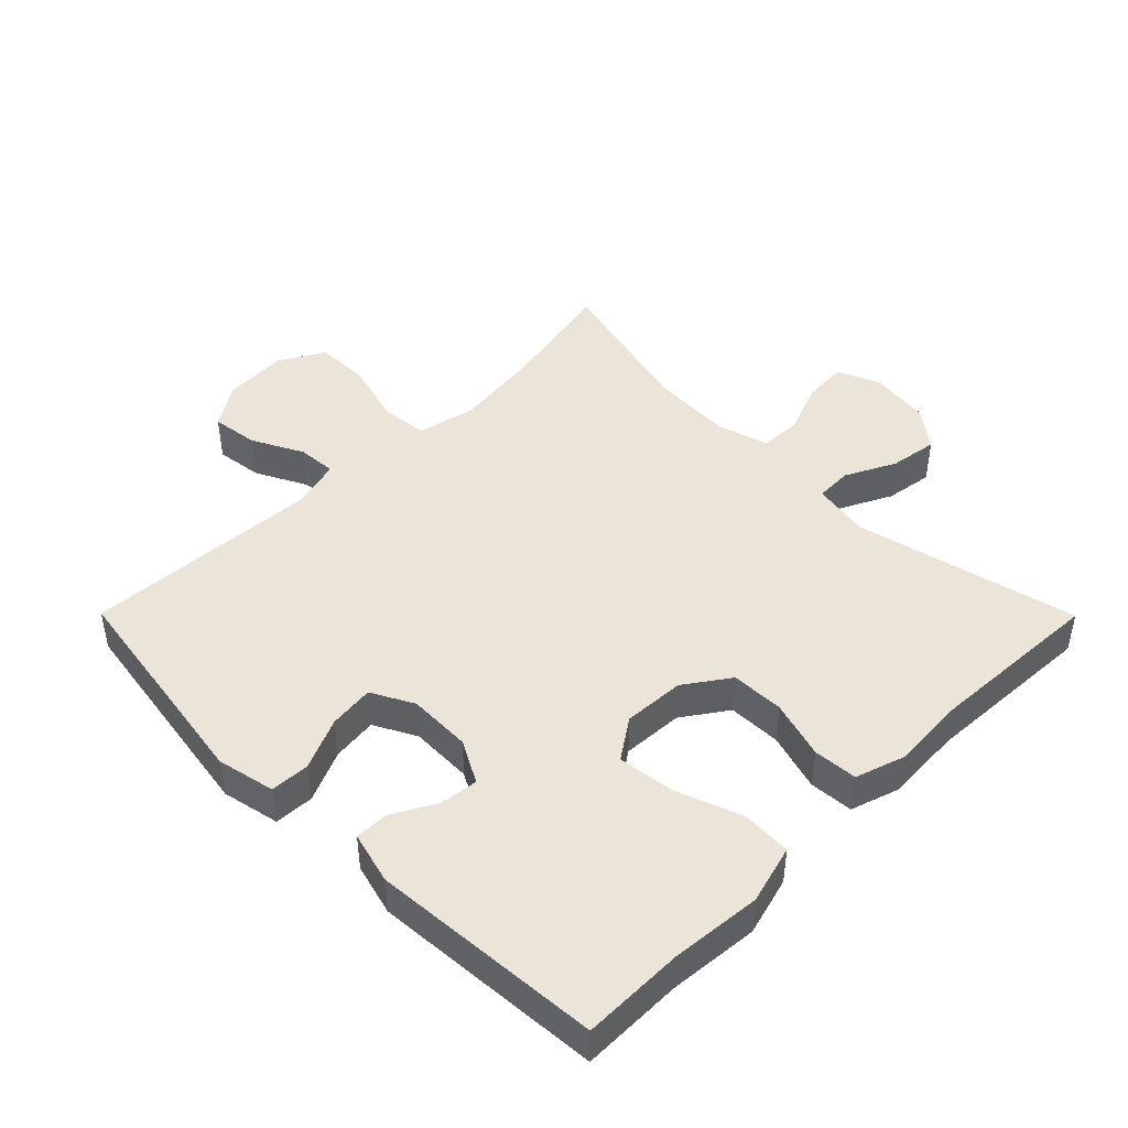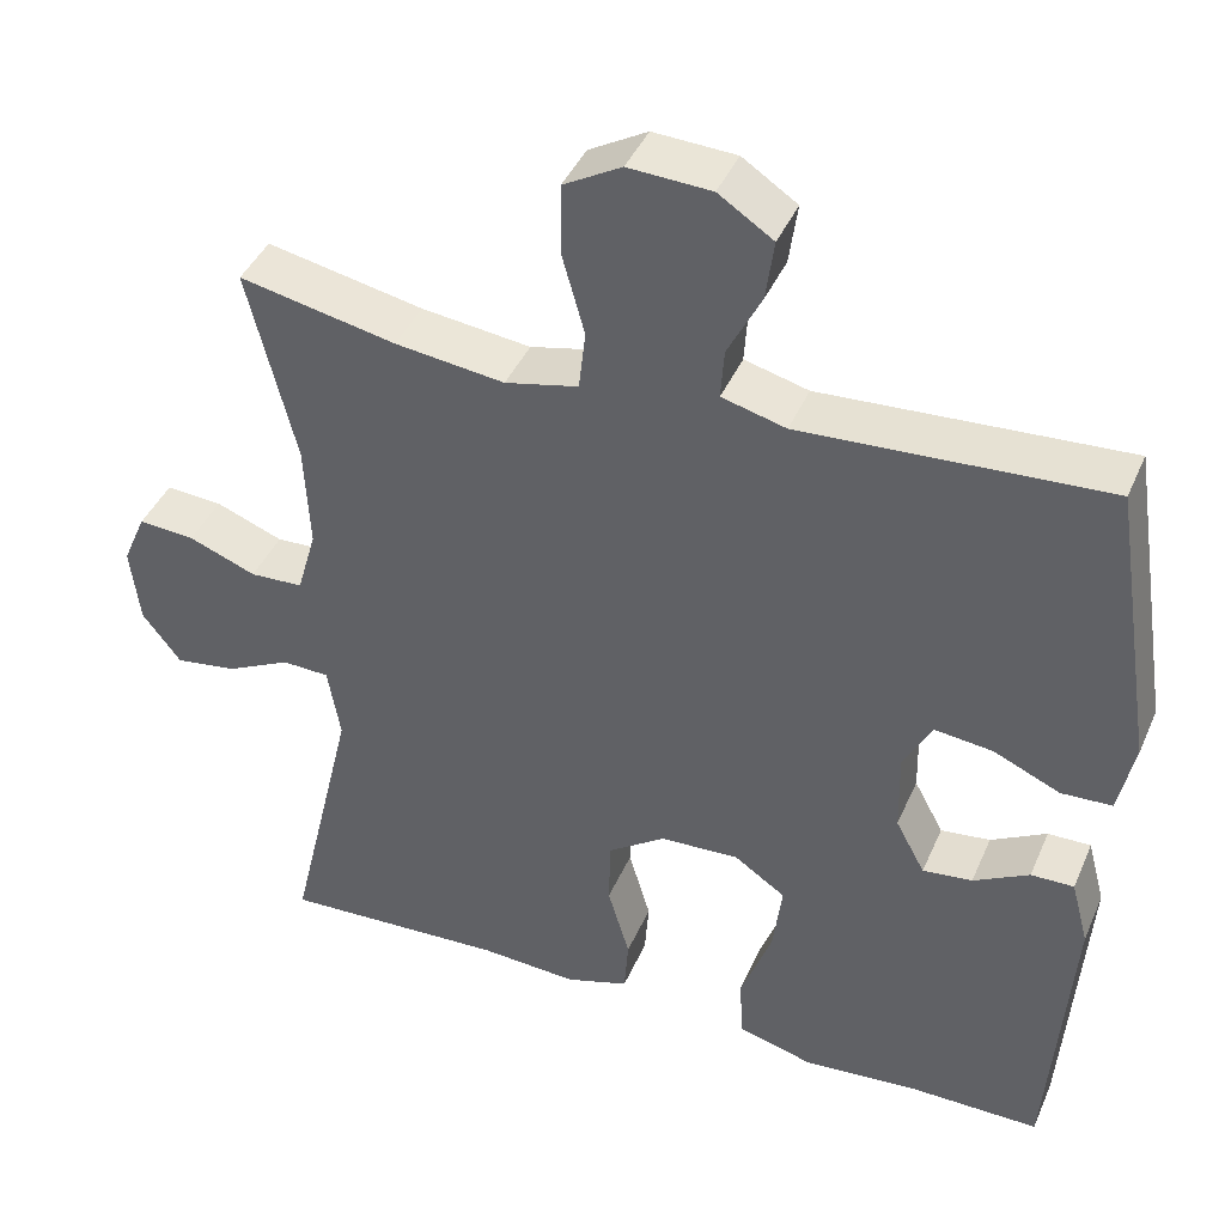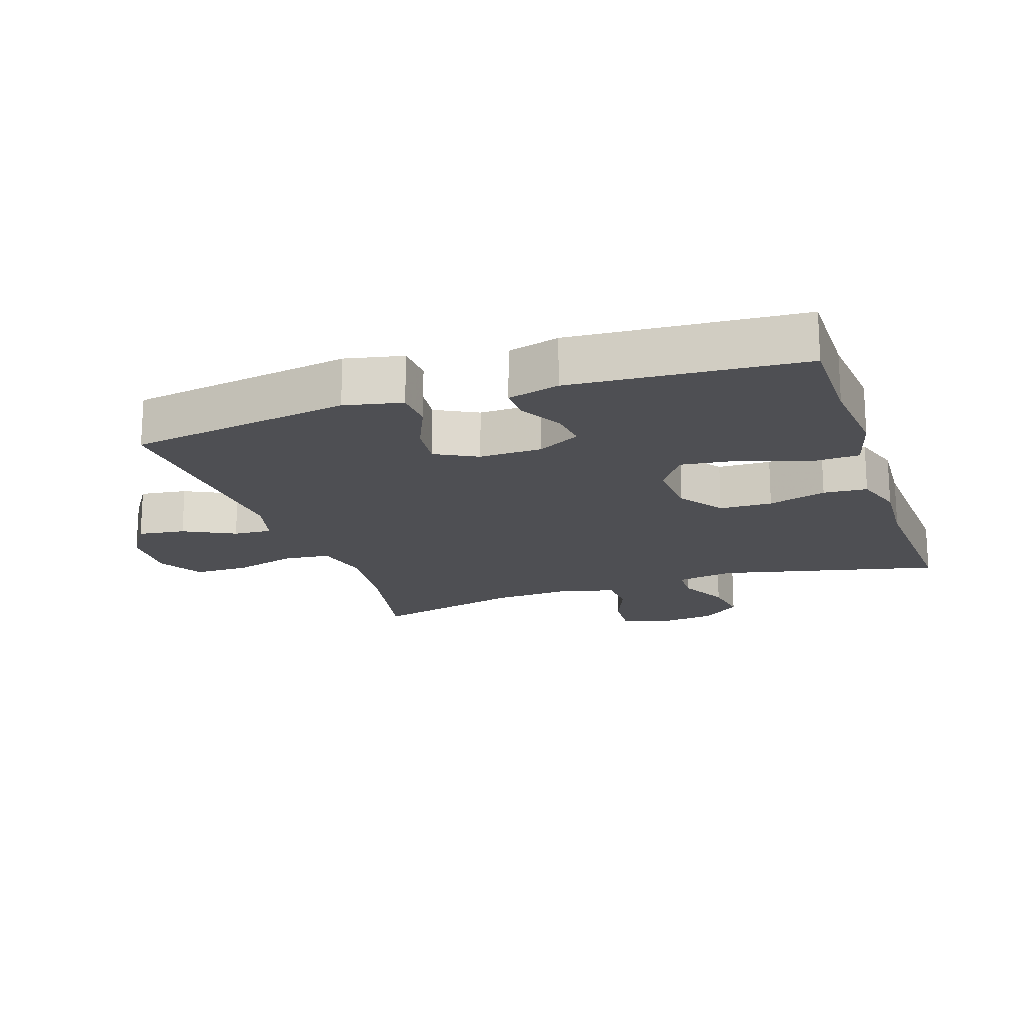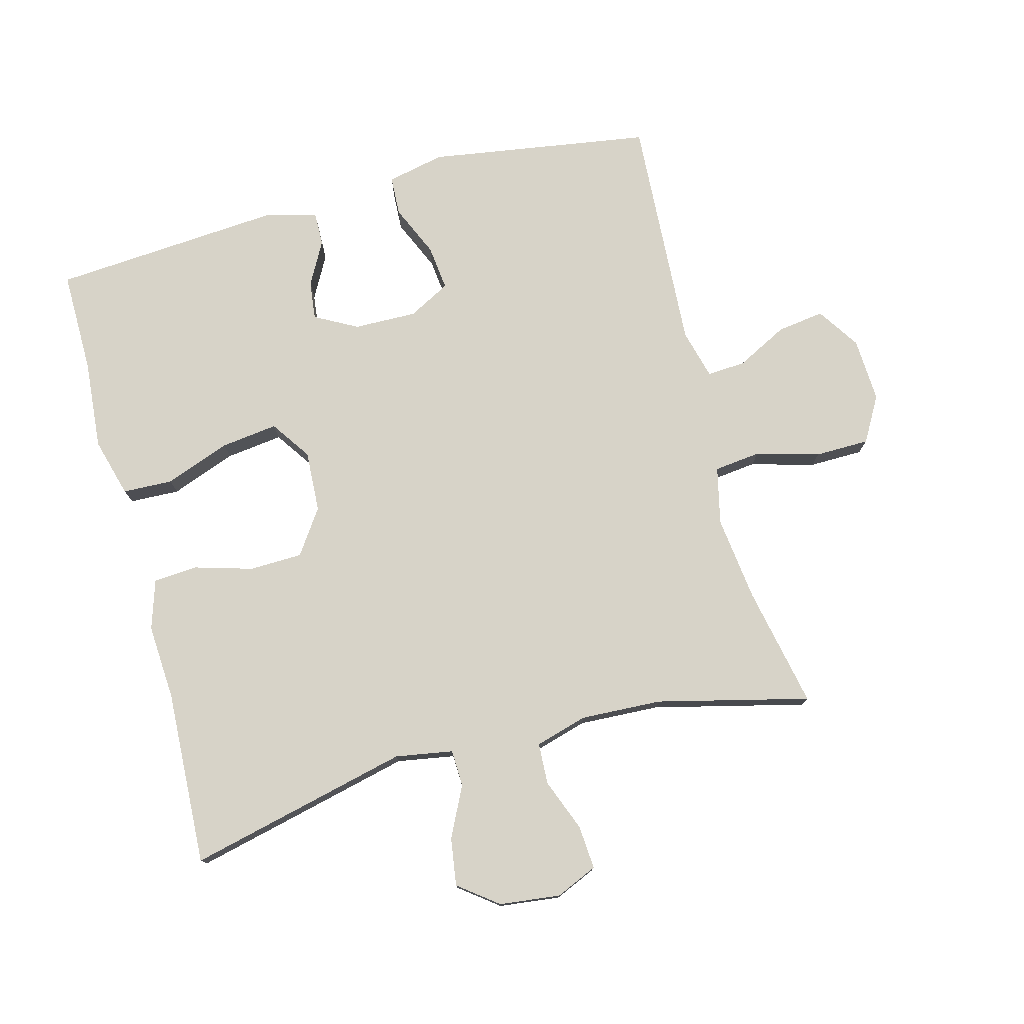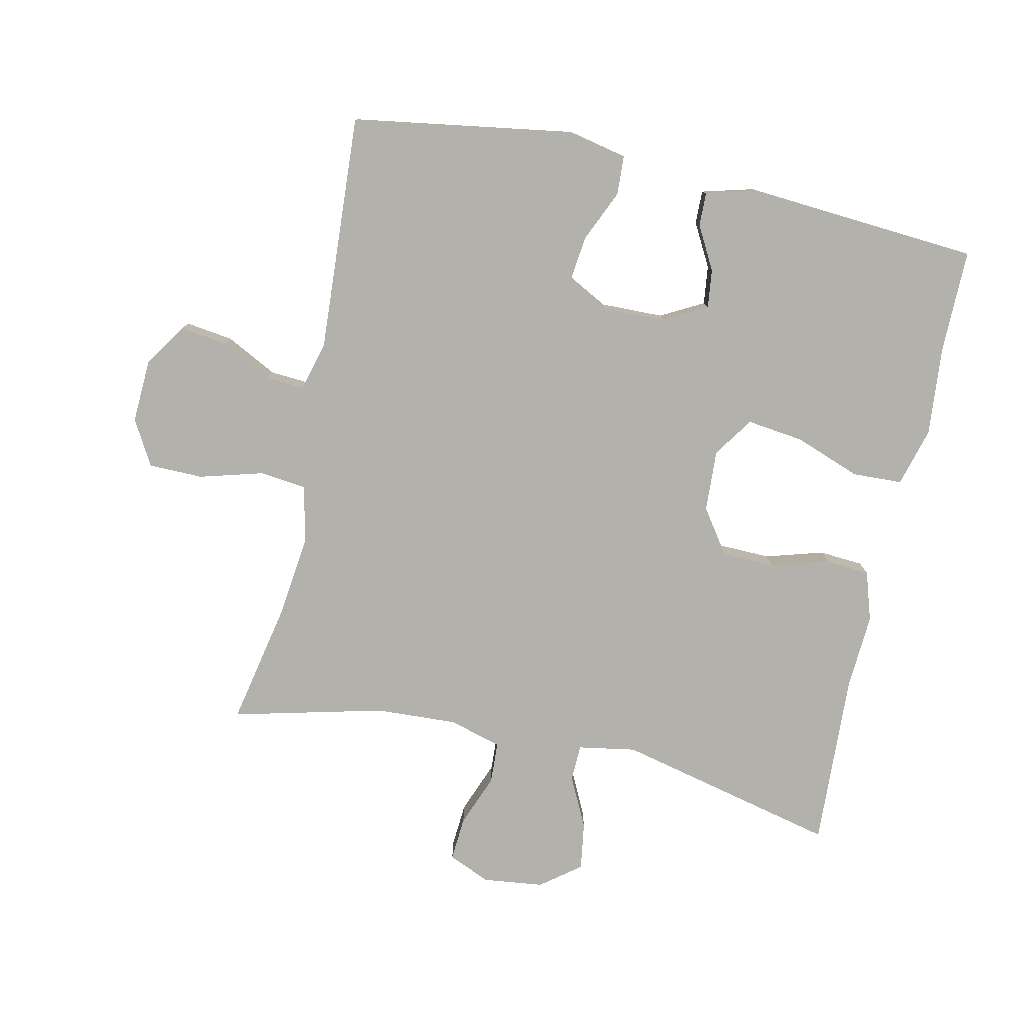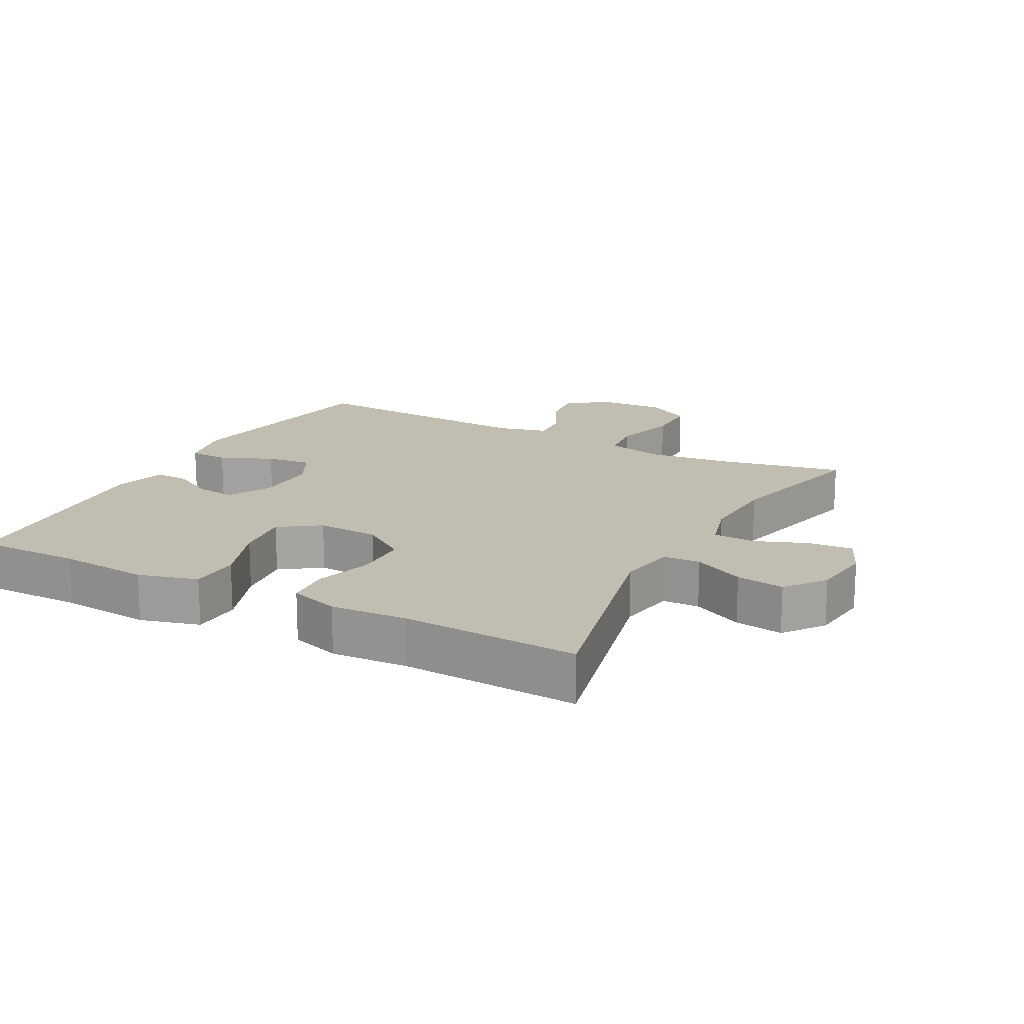
<metadata>
{"format":"obj","ext":"obj","renderer":"f3d","projection":"perspective","resolution":1024,"background":"white","views":[{"elev":45.3,"azim":135.2,"up":"+Y"},{"elev":41.7,"azim":22.2,"up":"+Z"},{"elev":-18.2,"azim":108.8,"up":"+Y"},{"elev":77.0,"azim":-104.9,"up":"+Y"},{"elev":-78.9,"azim":77.8,"up":"+Y"},{"elev":17.0,"azim":-151.9,"up":"+Y"}]}
</metadata>
<code>
v -0.5 0.07 0.5
v -0.314 0.07 0.462
v -0.184 0.07 0.446
v -0.097 0.07 0.466
v -0.089 0.07 0.537
v -0.116 0.07 0.634
v -0.115 0.07 0.717
v -0.046 0.07 0.756
v 0.052 0.07 0.751
v 0.117 0.07 0.708
v 0.107 0.07 0.636
v 0.067 0.07 0.558
v 0.063 0.07 0.499
v 0.139 0.07 0.479
v 0.5 0.07 0.5
v 0.553 0.07 0.16
v 0.534 0.07 0.072
v 0.474 0.07 0.069
v 0.395 0.07 0.104
v 0.326 0.07 0.112
v 0.292 0.07 0.048
v 0.294 0.07 -0.048
v 0.329 0.07 -0.113
v 0.388 0.07 -0.106
v 0.454 0.07 -0.07
v 0.505 0.07 -0.069
v 0.526 0.07 -0.148
v 0.5 0.07 -0.5
v 0.344 0.07 -0.499
v 0.207 0.07 -0.511
v 0.117 0.07 -0.486
v 0.114 0.07 -0.41
v 0.151 0.07 -0.31
v 0.162 0.07 -0.223
v 0.101 0.07 -0.181
v 0.007 0.07 -0.186
v -0.061 0.07 -0.233
v -0.063 0.07 -0.314
v -0.037 0.07 -0.403
v -0.042 0.07 -0.47
v -0.117 0.07 -0.494
v -0.233 0.07 -0.487
v -0.5 0.07 -0.5
v -0.42 0.07 -0.161
v -0.435 0.07 -0.073
v -0.491 0.07 -0.071
v -0.568 0.07 -0.109
v -0.641 0.07 -0.12
v -0.687 0.07 -0.06
v -0.698 0.07 0.033
v -0.67 0.07 0.097
v -0.603 0.07 0.092
v -0.523 0.07 0.061
v -0.46 0.07 0.064
v -0.437 0.07 0.144
v -0.443 0.07 0.268
v -0.5 0 0.5
v -0.314 0 0.462
v -0.184 0 0.446
v -0.097 0 0.466
v -0.089 0 0.537
v -0.116 0 0.634
v -0.115 0 0.717
v -0.046 0 0.756
v 0.052 0 0.751
v 0.117 0 0.708
v 0.107 0 0.636
v 0.067 0 0.558
v 0.063 0 0.499
v 0.139 0 0.479
v 0.5 0 0.5
v 0.553 0 0.16
v 0.534 0 0.072
v 0.474 0 0.069
v 0.395 0 0.104
v 0.326 0 0.112
v 0.292 0 0.048
v 0.294 0 -0.048
v 0.329 0 -0.113
v 0.388 0 -0.106
v 0.454 0 -0.07
v 0.505 0 -0.069
v 0.526 0 -0.148
v 0.5 0 -0.5
v 0.344 0 -0.499
v 0.207 0 -0.511
v 0.117 0 -0.486
v 0.114 0 -0.41
v 0.151 0 -0.31
v 0.162 0 -0.223
v 0.101 0 -0.181
v 0.007 0 -0.186
v -0.061 0 -0.233
v -0.063 0 -0.314
v -0.037 0 -0.403
v -0.042 0 -0.47
v -0.117 0 -0.494
v -0.233 0 -0.487
v -0.5 0 -0.5
v -0.42 0 -0.161
v -0.435 0 -0.073
v -0.491 0 -0.071
v -0.568 0 -0.109
v -0.641 0 -0.12
v -0.687 0 -0.06
v -0.698 0 0.033
v -0.67 0 0.097
v -0.603 0 0.092
v -0.523 0 0.061
v -0.46 0 0.064
v -0.437 0 0.144
v -0.443 0 0.268
f 50 51 52 53
f 50 53 54
f 49 50 54
f 46 47 48 49
f 45 46 49 54
f 42 43 44
f 42 44 45
f 38 39 40 41
f 37 38 41 42
f 30 31 32 33
f 29 30 33 34
f 28 29 34
f 27 28 34
f 24 25 26 27
f 23 24 27 34
f 22 23 34 35
f 16 17 18 19
f 14 15 16 19
f 13 14 19 20
f 9 10 11 12
f 9 12 13
f 8 9 13
f 5 6 7 8
f 4 5 8 13
f 3 4 13 20
f 56 1 2
f 55 56 2 3
f 37 42 45 54
f 36 37 54 55
f 21 22 35 36
f 21 36 55
f 3 20 21 55
f 109 108 107 106
f 110 109 106
f 110 106 105
f 105 104 103 102
f 110 105 102 101
f 100 99 98
f 101 100 98
f 97 96 95 94
f 98 97 94 93
f 89 88 87 86
f 90 89 86 85
f 90 85 84
f 90 84 83
f 83 82 81 80
f 90 83 80 79
f 91 90 79 78
f 75 74 73 72
f 75 72 71 70
f 76 75 70 69
f 68 67 66 65
f 69 68 65
f 69 65 64
f 64 63 62 61
f 69 64 61 60
f 76 69 60 59
f 58 57 112
f 59 58 112 111
f 110 101 98 93
f 111 110 93 92
f 92 91 78 77
f 111 92 77
f 111 77 76 59
f 1 57 58 2
f 2 58 59 3
f 3 59 60 4
f 4 60 61 5
f 5 61 62 6
f 6 62 63 7
f 7 63 64 8
f 8 64 65 9
f 9 65 66 10
f 10 66 67 11
f 11 67 68 12
f 12 68 69 13
f 13 69 70 14
f 14 70 71 15
f 15 71 72 16
f 16 72 73 17
f 17 73 74 18
f 18 74 75 19
f 19 75 76 20
f 20 76 77 21
f 21 77 78 22
f 22 78 79 23
f 23 79 80 24
f 24 80 81 25
f 25 81 82 26
f 26 82 83 27
f 27 83 84 28
f 28 84 85 29
f 29 85 86 30
f 30 86 87 31
f 31 87 88 32
f 32 88 89 33
f 33 89 90 34
f 34 90 91 35
f 35 91 92 36
f 36 92 93 37
f 37 93 94 38
f 38 94 95 39
f 39 95 96 40
f 40 96 97 41
f 41 97 98 42
f 42 98 99 43
f 43 99 100 44
f 44 100 101 45
f 45 101 102 46
f 46 102 103 47
f 47 103 104 48
f 48 104 105 49
f 49 105 106 50
f 50 106 107 51
f 51 107 108 52
f 52 108 109 53
f 53 109 110 54
f 54 110 111 55
f 55 111 112 56
f 56 112 57 1

</code>
